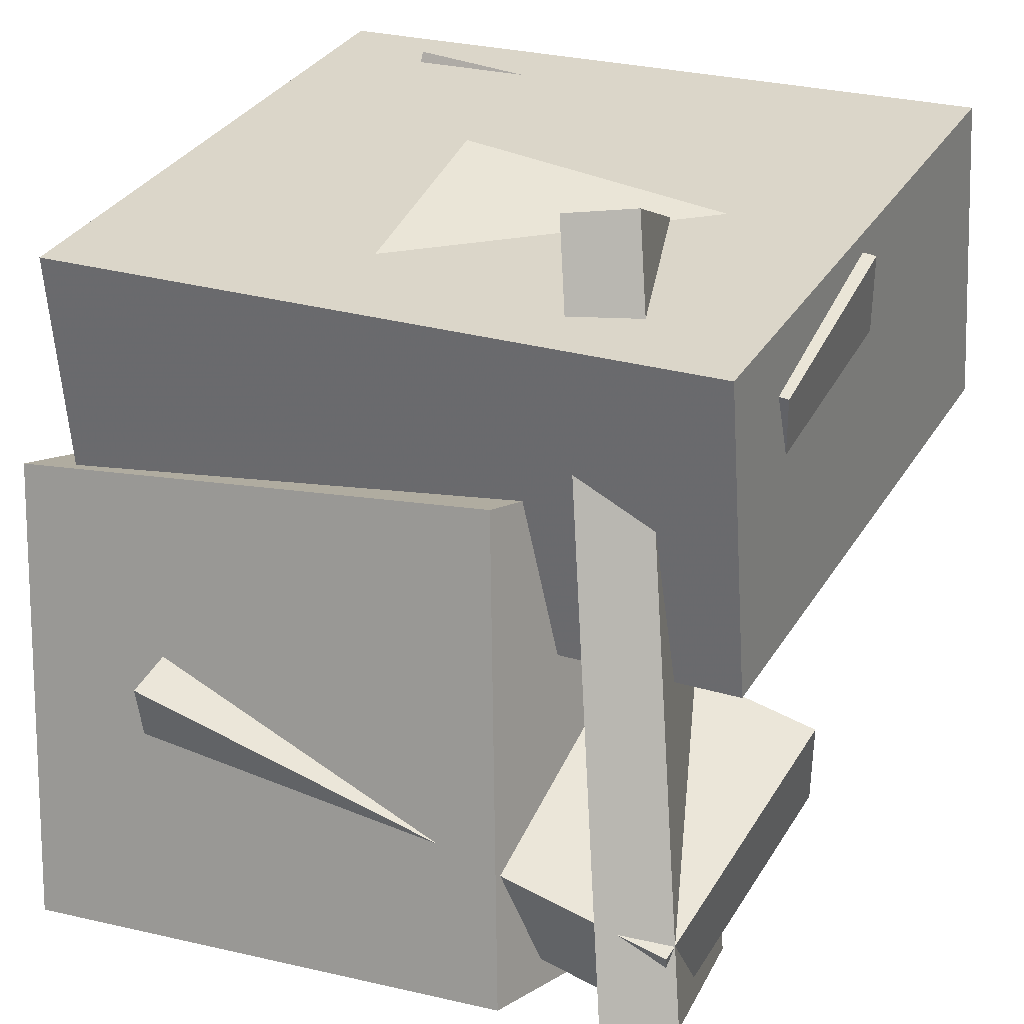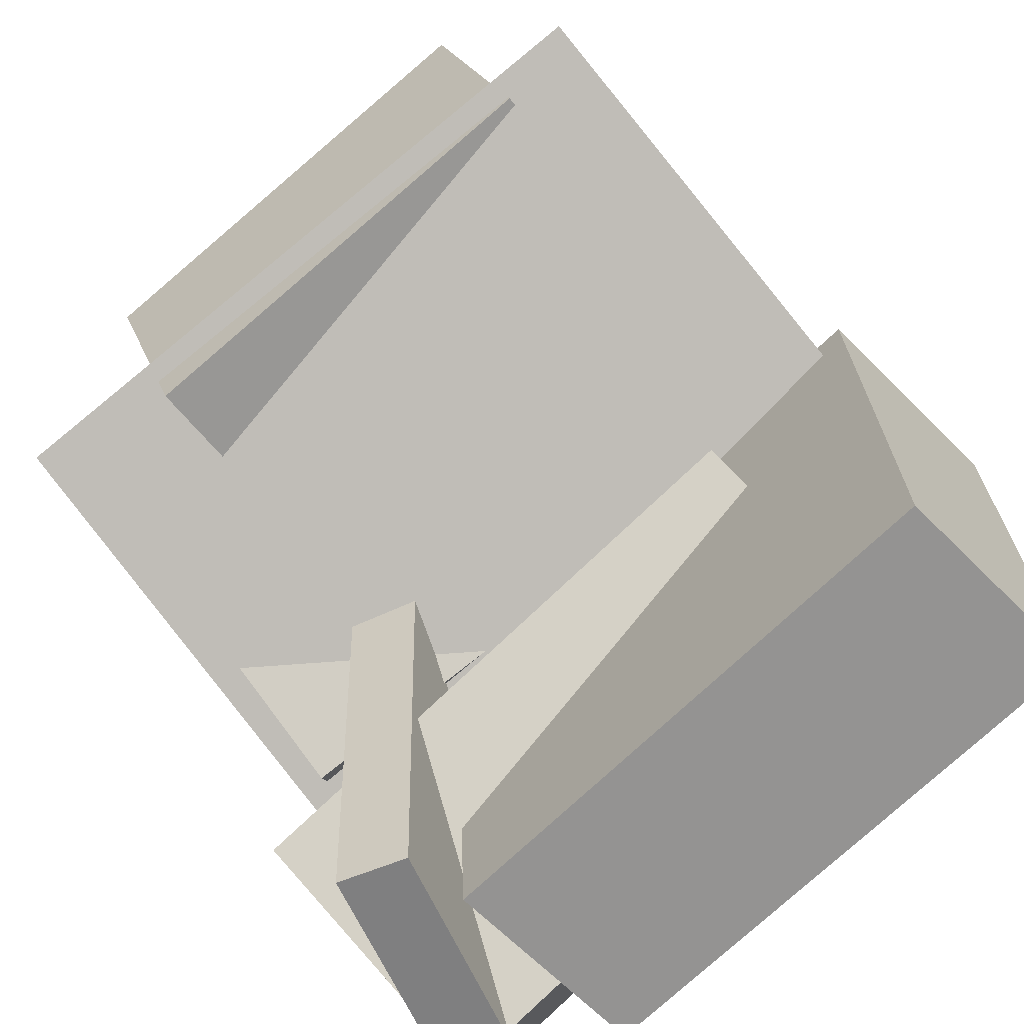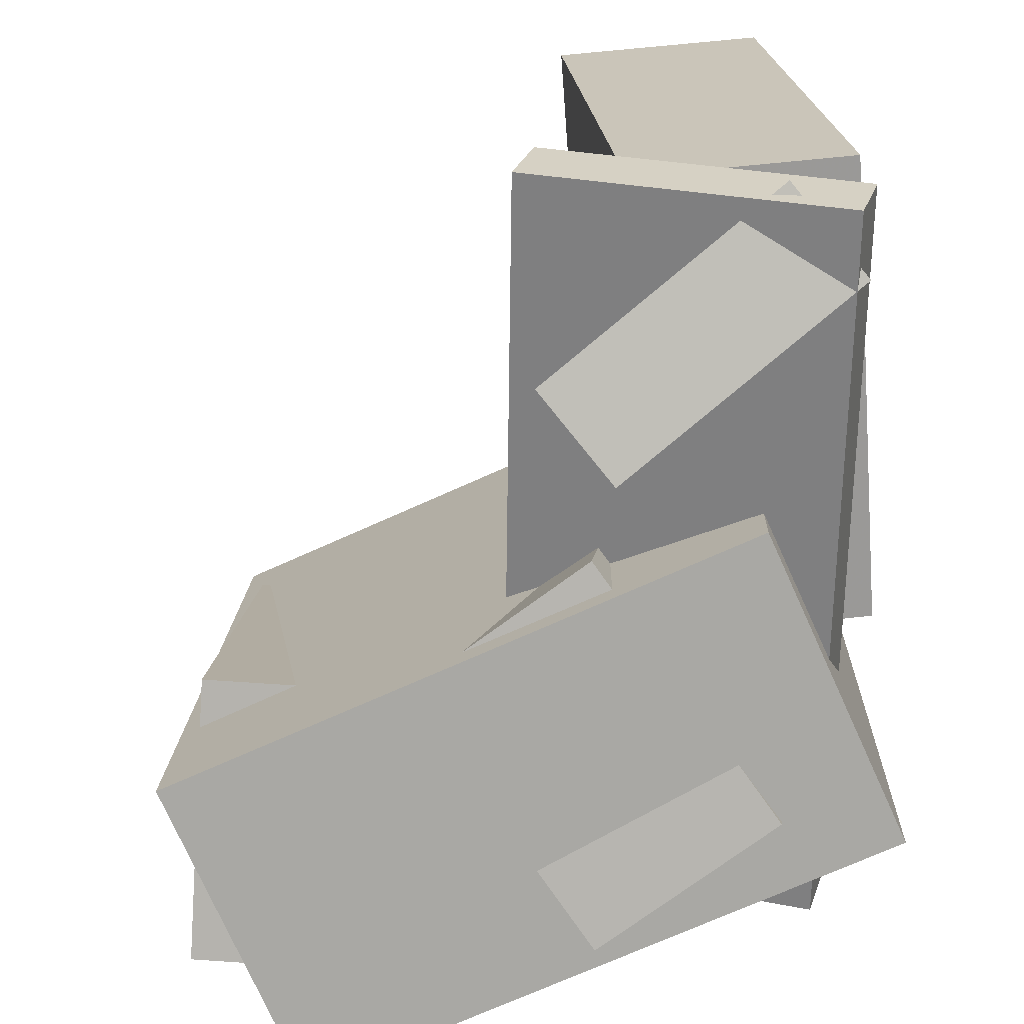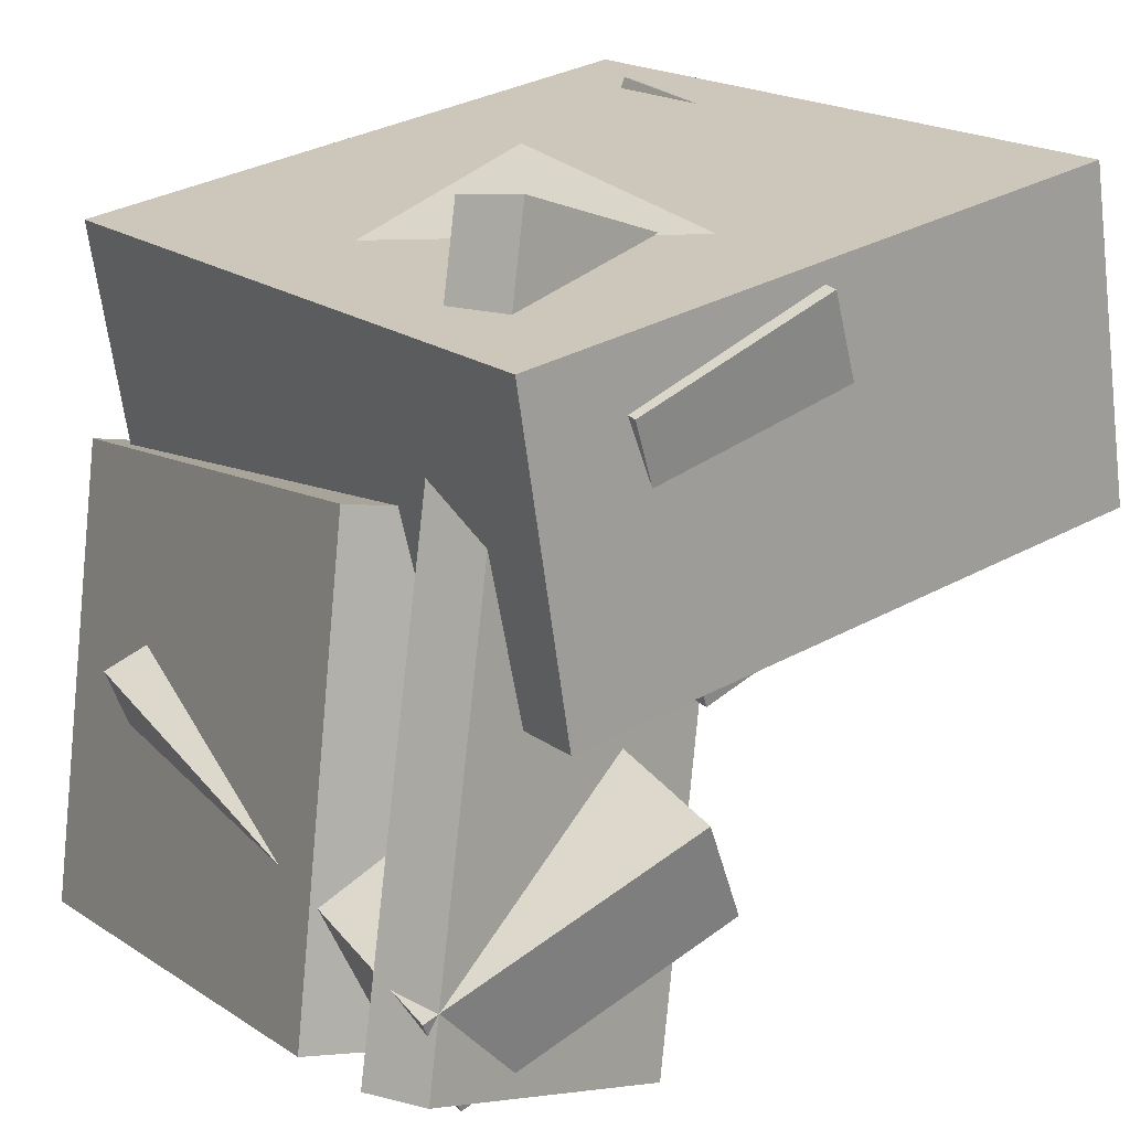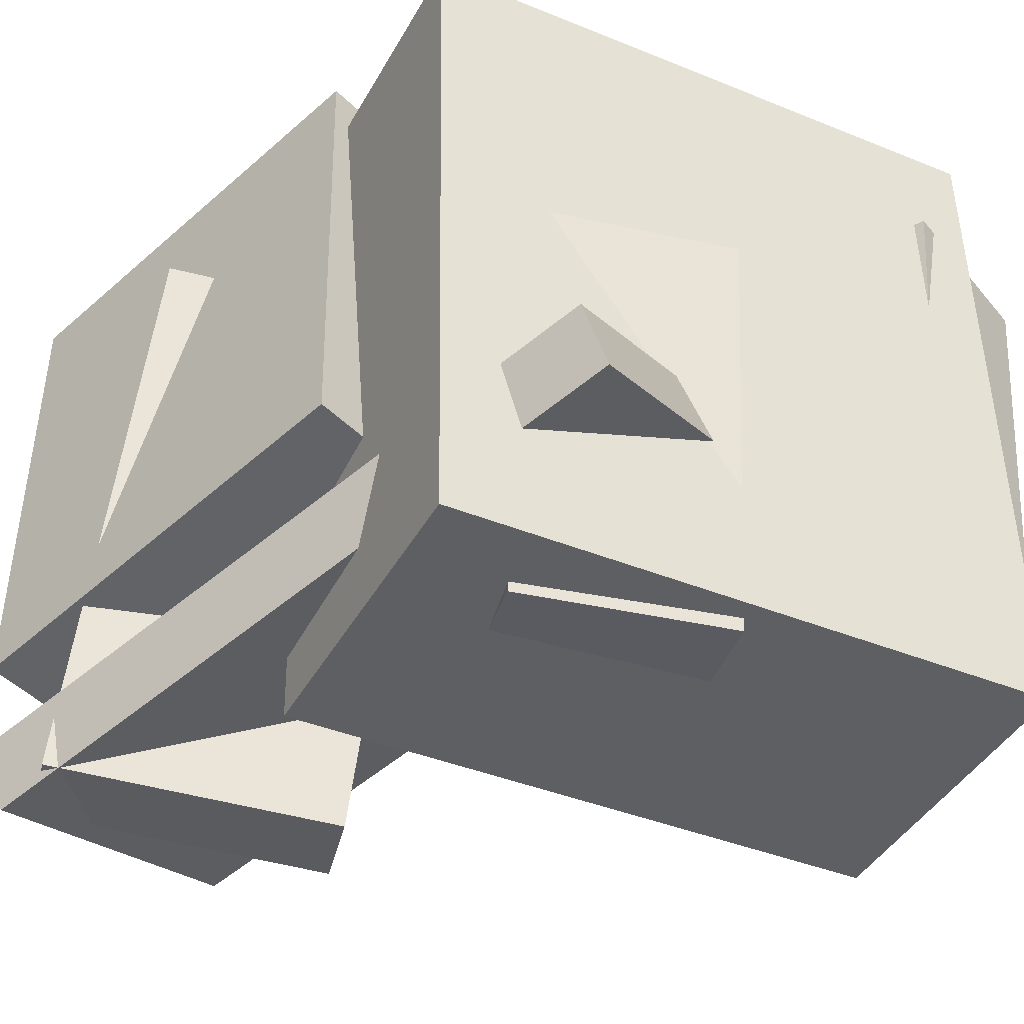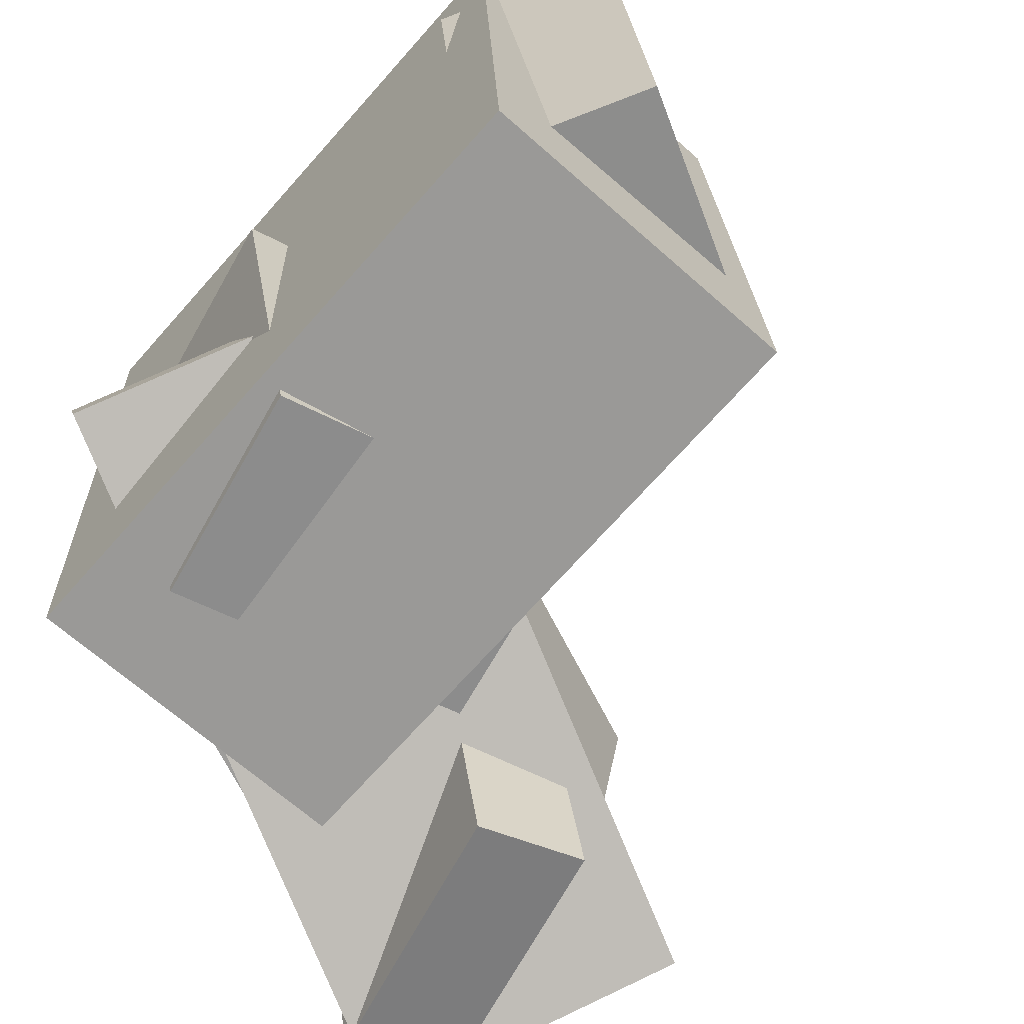
<metadata>
{"format":"obj","ext":"obj","renderer":"f3d","projection":"perspective","resolution":1024,"background":"white","views":[{"elev":22.2,"azim":-61.0,"up":"+Z"},{"elev":-78.8,"azim":130.8,"up":"+Z"},{"elev":-74.9,"azim":-165.4,"up":"+Y"},{"elev":17.3,"azim":-33.8,"up":"+Z"},{"elev":-42.8,"azim":-36.7,"up":"+Y"},{"elev":-68.3,"azim":38.6,"up":"+Y"}]}
</metadata>
<code>
v -0.5278 -0.2775 -0.4115
v -0.4242 -0.2108 0.1578
v -0.4861 0.416 -0.5003
v -0.3825 0.4827 0.06899
v -0.2607 -0.2994 -0.4575
v -0.1571 -0.2328 0.1117
v -0.219 0.3941 -0.5463
v -0.1154 0.4607 0.02296
f 1.0 7.0 5.0
f 1.0 3.0 7.0
f 1.0 4.0 3.0
f 1.0 2.0 4.0
f 3.0 8.0 7.0
f 3.0 4.0 8.0
f 5.0 7.0 8.0
f 5.0 8.0 6.0
f 1.0 5.0 6.0
f 1.0 6.0 2.0
f 2.0 6.0 8.0
f 2.0 8.0 4.0
v -0.3171 -0.4758 -0.05642
v -0.3857 -0.4831 0.3431
v -0.3429 0.4178 -0.04455
v -0.4115 0.4105 0.3549
v 0.4399 -0.4556 0.07392
v 0.3713 -0.4629 0.4734
v 0.4141 0.438 0.08579
v 0.3455 0.4307 0.4853
f 9.0 15.0 13.0
f 9.0 11.0 15.0
f 9.0 12.0 11.0
f 9.0 10.0 12.0
f 11.0 16.0 15.0
f 11.0 12.0 16.0
f 13.0 15.0 16.0
f 13.0 16.0 14.0
f 9.0 13.0 14.0
f 9.0 14.0 10.0
f 10.0 14.0 16.0
f 10.0 16.0 12.0
v 0.1714 -0.2667 0.08494
v 0.2813 -0.2998 0.425
v 0.1669 0.3213 0.1436
v 0.2768 0.2881 0.4837
v 0.3908 -0.258 0.01489
v 0.5006 -0.2911 0.3549
v 0.3863 0.3299 0.0736
v 0.4961 0.2968 0.4136
f 17.0 23.0 21.0
f 17.0 19.0 23.0
f 17.0 20.0 19.0
f 17.0 18.0 20.0
f 19.0 24.0 23.0
f 19.0 20.0 24.0
f 21.0 23.0 24.0
f 21.0 24.0 22.0
f 17.0 21.0 22.0
f 17.0 22.0 18.0
f 18.0 22.0 24.0
f 18.0 24.0 20.0
v -0.4311 -0.4438 -0.4301
v -0.4908 -0.4713 -0.3054
v -0.4291 0.2756 -0.2704
v -0.4888 0.2481 -0.1457
v -0.1051 -0.4777 -0.2816
v -0.1648 -0.5052 -0.1568
v -0.1031 0.2417 -0.1218
v -0.1628 0.2142 0.002932
f 25.0 31.0 29.0
f 25.0 27.0 31.0
f 25.0 28.0 27.0
f 25.0 26.0 28.0
f 27.0 32.0 31.0
f 27.0 28.0 32.0
f 29.0 31.0 32.0
f 29.0 32.0 30.0
f 25.0 29.0 30.0
f 25.0 30.0 26.0
f 26.0 30.0 32.0
f 26.0 32.0 28.0
v -0.4977 -0.4924 -0.3858
v -0.2614 -0.3095 0.476
v -0.5266 -0.4075 -0.3959
v -0.2904 -0.2246 0.4659
v -0.1375 -0.3839 -0.5076
v 0.09872 -0.201 0.3542
v -0.1665 -0.299 -0.5176
v 0.06975 -0.1162 0.3442
f 33.0 39.0 37.0
f 33.0 35.0 39.0
f 33.0 36.0 35.0
f 33.0 34.0 36.0
f 35.0 40.0 39.0
f 35.0 36.0 40.0
f 37.0 39.0 40.0
f 37.0 40.0 38.0
f 33.0 37.0 38.0
f 33.0 38.0 34.0
f 34.0 38.0 40.0
f 34.0 40.0 36.0
v -0.1153 -0.4285 -0.06039
v -0.2524 -0.4905 0.282
v -0.1508 0.09665 0.02051
v -0.2879 0.03463 0.3629
v 0.131 -0.4271 0.03848
v -0.00611 -0.4891 0.3809
v 0.09552 0.09805 0.1194
v -0.04159 0.03604 0.4618
f 41.0 47.0 45.0
f 41.0 43.0 47.0
f 41.0 44.0 43.0
f 41.0 42.0 44.0
f 43.0 48.0 47.0
f 43.0 44.0 48.0
f 45.0 47.0 48.0
f 45.0 48.0 46.0
f 41.0 45.0 46.0
f 41.0 46.0 42.0
f 42.0 46.0 48.0
f 42.0 48.0 44.0

</code>
